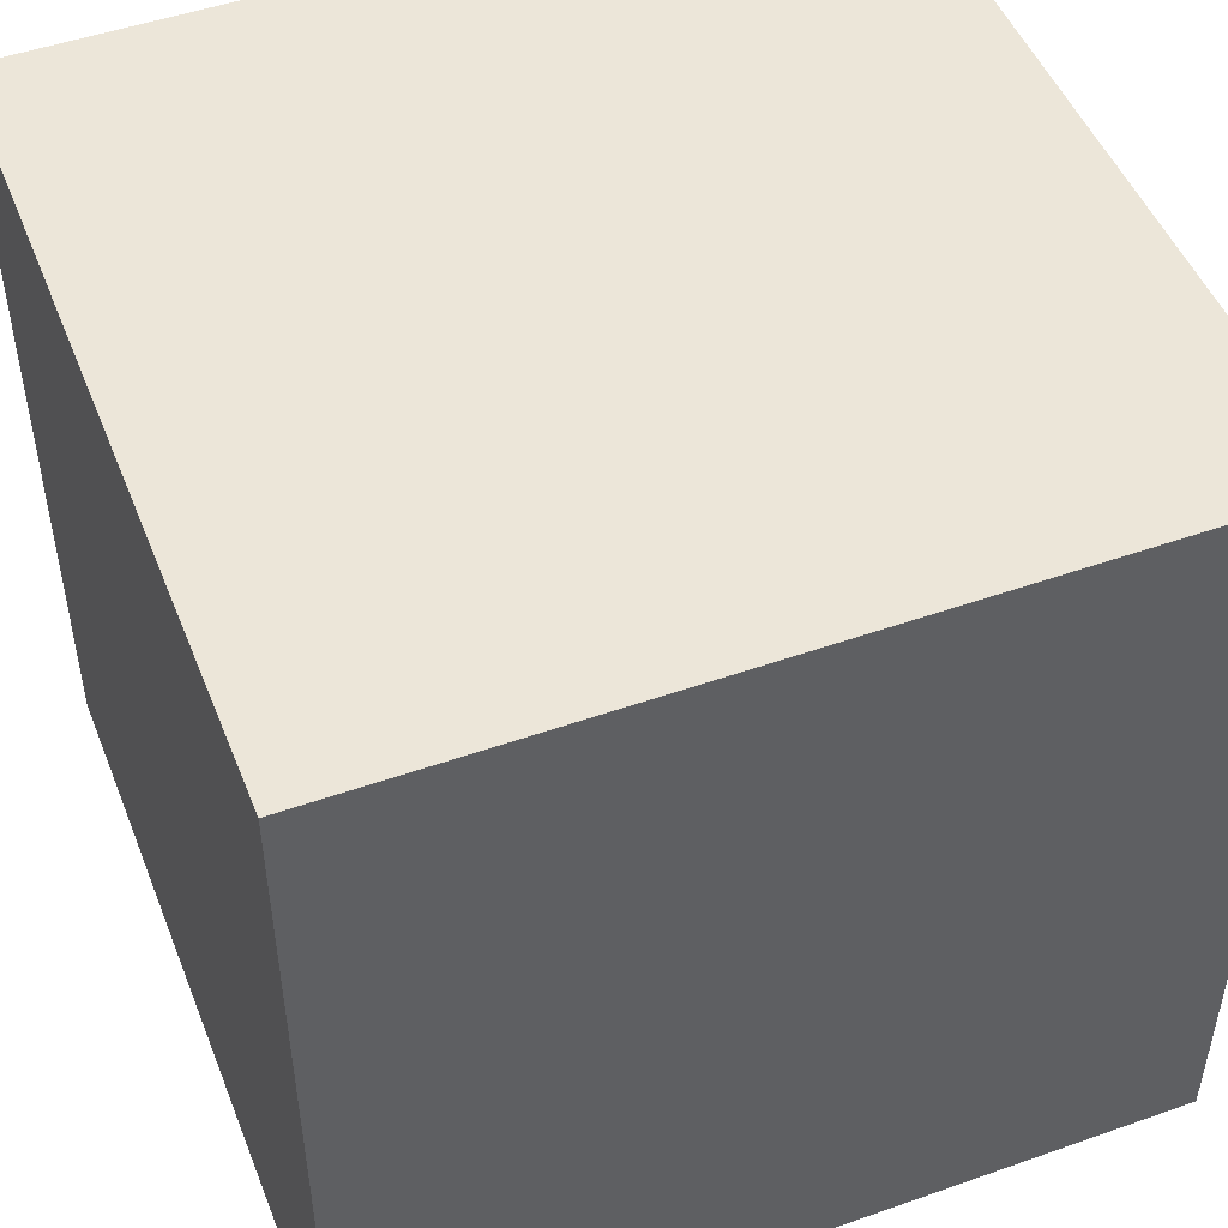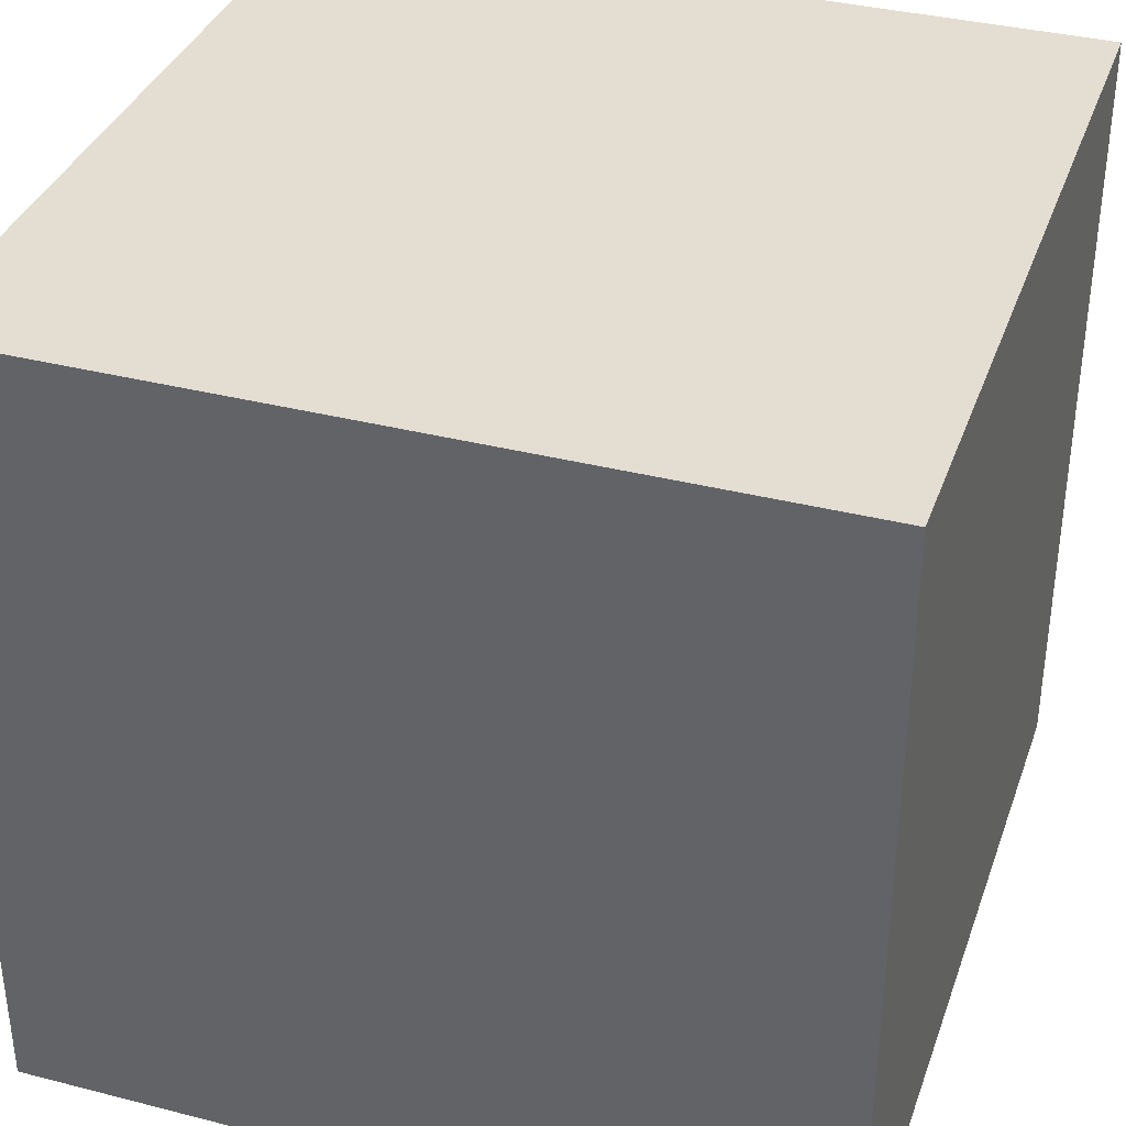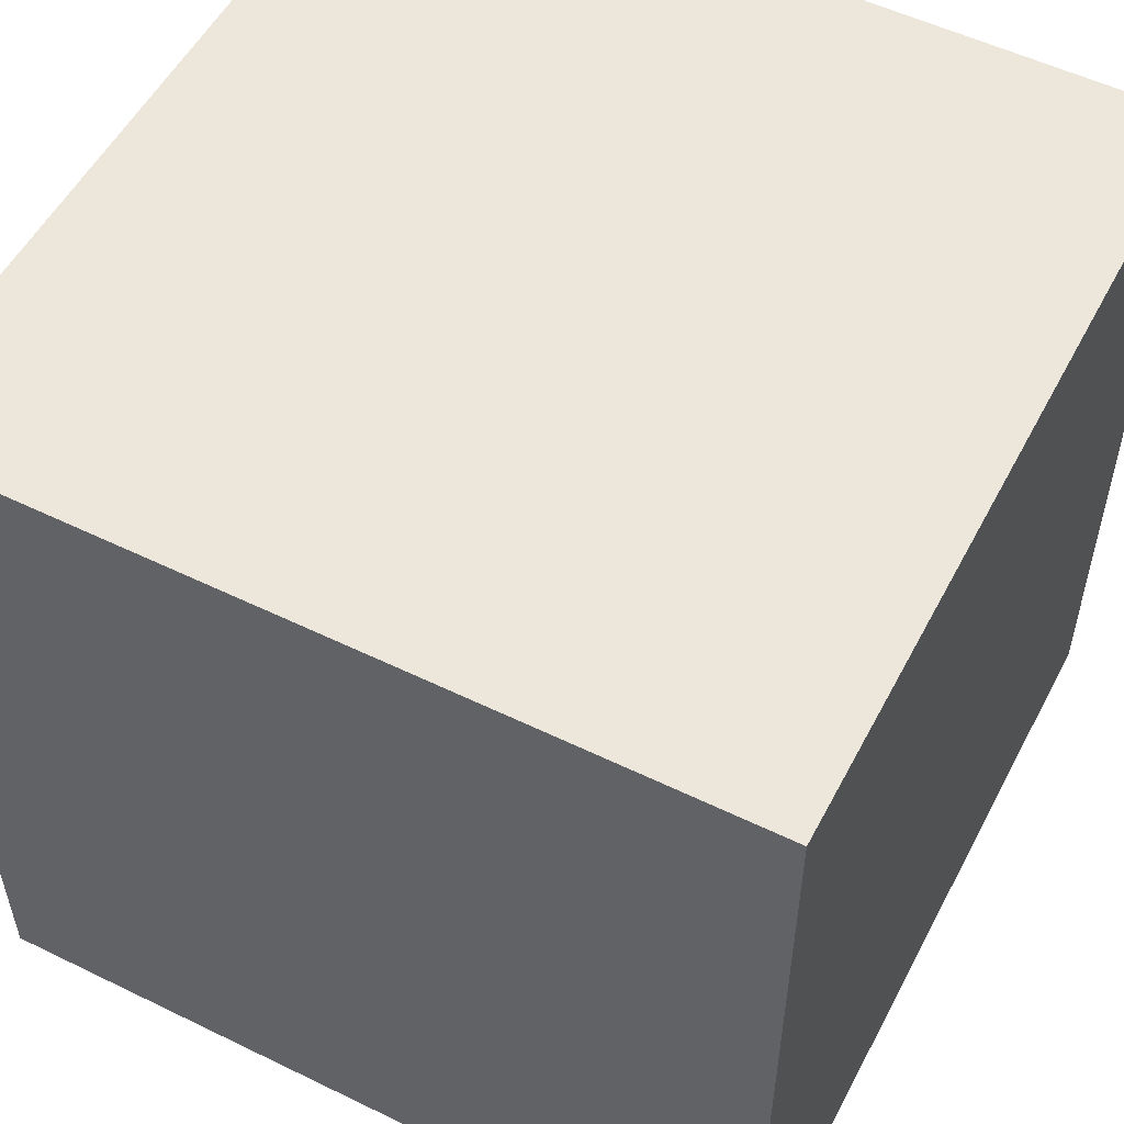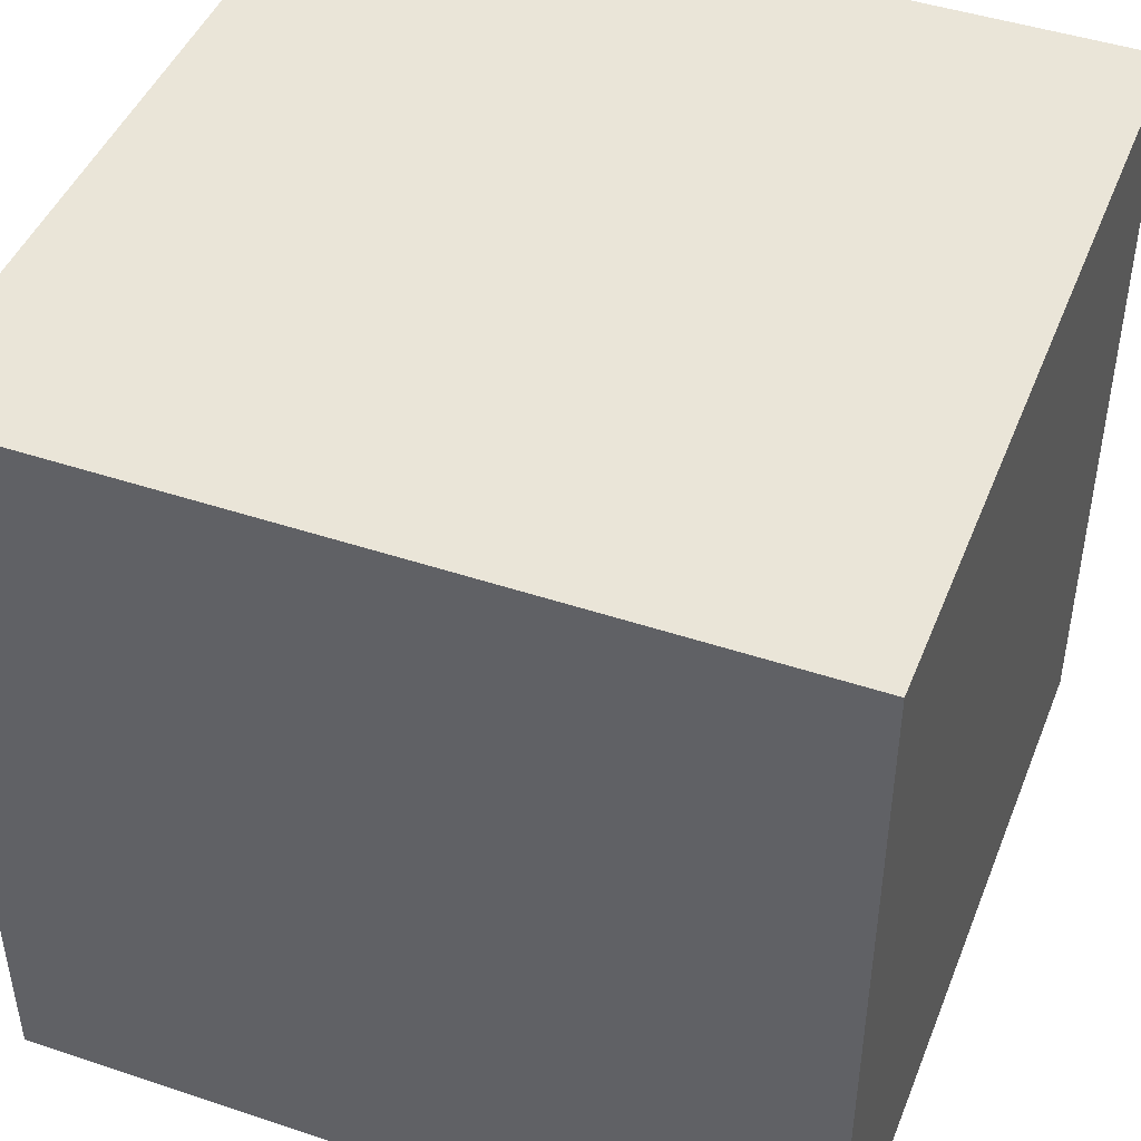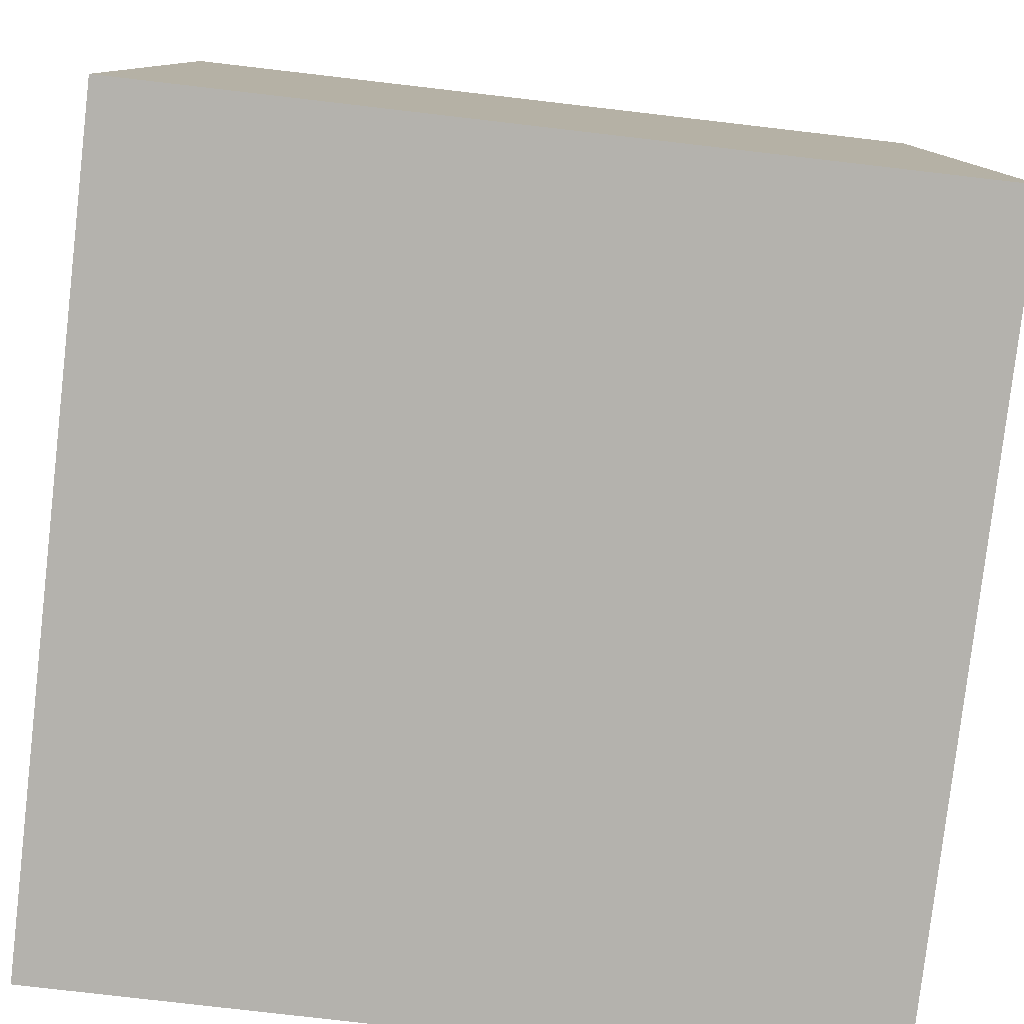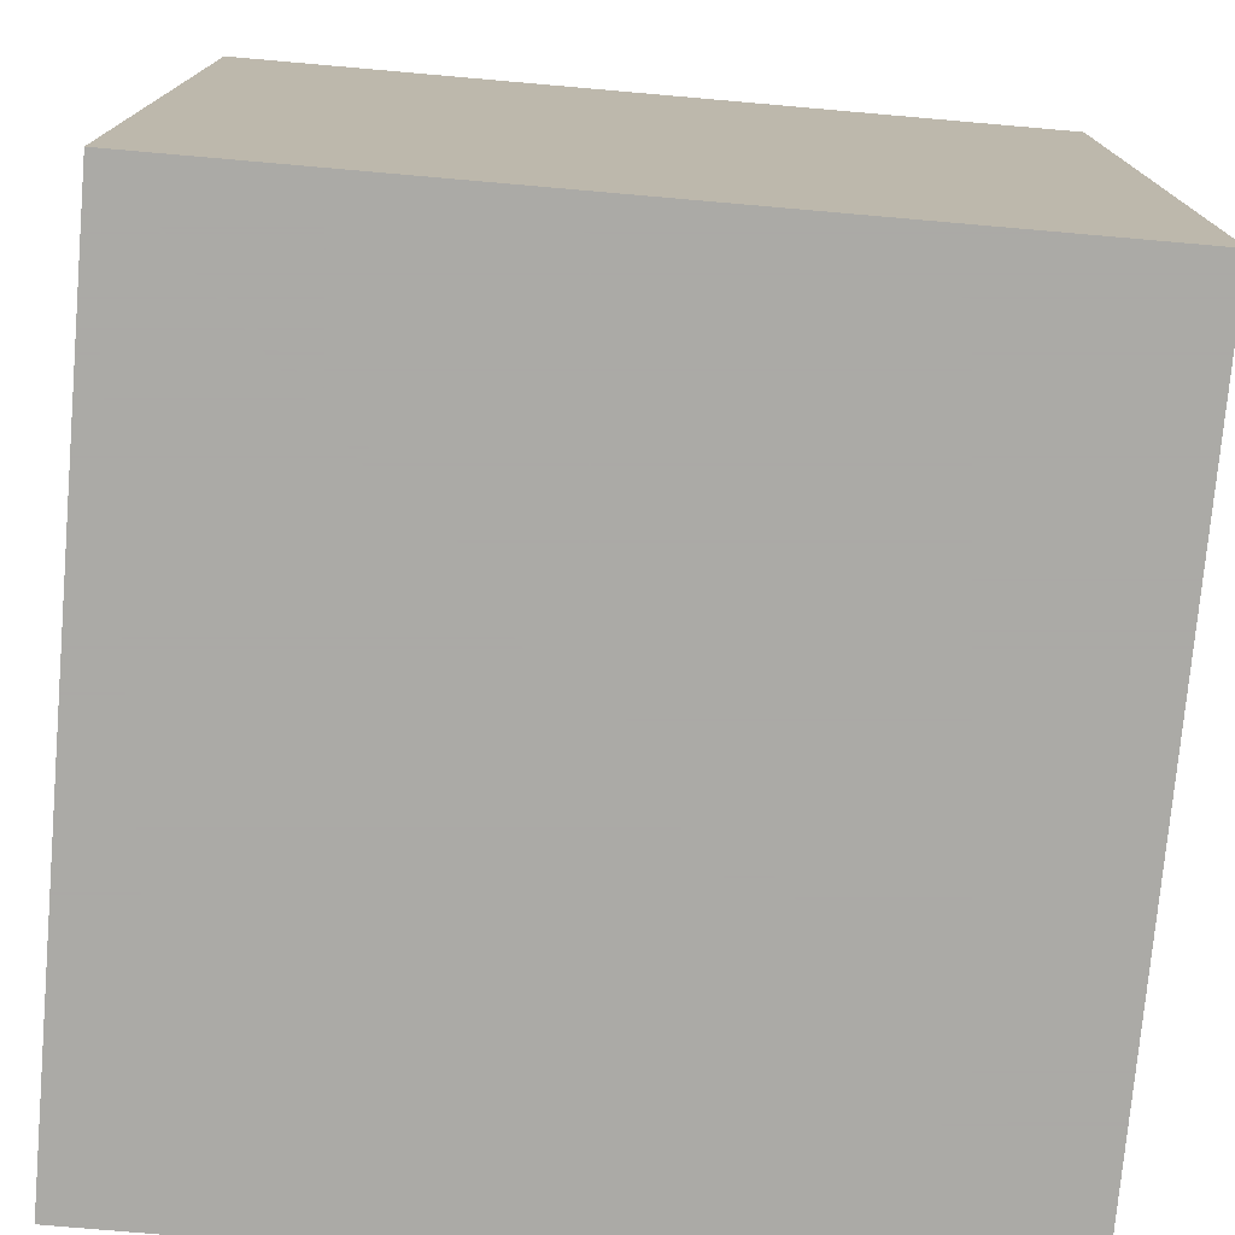
<metadata>
{"format":"obj","ext":"obj","renderer":"f3d","projection":"perspective","resolution":1024,"background":"white","views":[{"elev":49.2,"azim":-21.3,"up":"+Z"},{"elev":36.1,"azim":18.5,"up":"+Y"},{"elev":53.8,"azim":117.4,"up":"+Z"},{"elev":45.4,"azim":111.1,"up":"+Z"},{"elev":-79.6,"azim":83.4,"up":"+Z"},{"elev":-75.7,"azim":175.0,"up":"+Z"}]}
</metadata>
<code>
v 4000 -4900 -3000
v 16000 -4900 -3000
v 16000 -4900 9000
v 4000 -4900 9000
v 4000 7100 -3000
v 16000 7100 -3000
v 16000 7100 9000
v 4000 7100 9000
v 4000 -4900 -3000
v 4000 -4900 9000
v 4000 7100 9000
v 4000 7100 -3000
v 16000 -4900 -3000
v 16000 -4900 9000
v 16000 7100 9000
v 16000 7100 -3000
v 4000 -4900 9000
v 16000 -4900 9000
v 16000 7100 9000
v 4000 7100 9000
v 4000 -4900 -3000
v 16000 -4900 -3000
v 16000 7100 -3000
v 4000 7100 -3000
v 4000 -4895 3700
v 4600 -4895 3700
v 4600 -4895 2300
v 4000 -4895 2300
v 4600 -4895 3700
v 5200 -4895 3700
v 5200 -4895 2300
v 4600 -4895 2300
v 5200 -4895 3700
v 5800 -4895 3700
v 5800 -4895 2300
v 5200 -4895 2300
v 5800 -4895 3700
v 6400 -4895 3700
v 6400 -4895 2300
v 5800 -4895 2300
v 6400 -4895 3700
v 7000 -4895 3700
v 7000 -4895 2300
v 6400 -4895 2300
v 7000 -4895 3700
v 7600 -4895 3700
v 7600 -4895 2300
v 7000 -4895 2300
v 7600 -4895 3700
v 8200 -4895 3700
v 8200 -4895 2300
v 7600 -4895 2300
v 8200 -4895 3700
v 8800 -4895 3700
v 8800 -4895 2300
v 8200 -4895 2300
v 8800 -4895 3700
v 9400 -4895 3700
v 9400 -4895 2300
v 8800 -4895 2300
v 9400 -4895 3700
v 10000 -4895 3700
v 10000 -4895 2300
v 9400 -4895 2300
v 10000 -4895 3700
v 10600 -4895 3700
v 10600 -4895 2300
v 10000 -4895 2300
v 10600 -4895 3700
v 11200 -4895 3700
v 11200 -4895 2300
v 10600 -4895 2300
v 11200 -4895 3700
v 11800 -4895 3700
v 11800 -4895 2300
v 11200 -4895 2300
v 11800 -4895 3700
v 12400 -4895 3700
v 12400 -4895 2300
v 11800 -4895 2300
v 12400 -4895 3700
v 13000 -4895 3700
v 13000 -4895 2300
v 12400 -4895 2300
v 13000 -4895 3700
v 13600 -4895 3700
v 13600 -4895 2300
v 13000 -4895 2300
v 13600 -4895 3700
v 14200 -4895 3700
v 14200 -4895 2300
v 13600 -4895 2300
v 14200 -4895 3700
v 14800 -4895 3700
v 14800 -4895 2300
v 14200 -4895 2300
v 14800 -4895 3700
v 15400 -4895 3700
v 15400 -4895 2300
v 14800 -4895 2300
v 15400 -4895 3700
v 16000 -4895 3700
v 16000 -4895 2300
v 15400 -4895 2300
g face_0
f 3 2 1
f 1 4 3
g face_1
f 5 6 7
f 7 8 5
g face_2
f 11 10 9
f 9 12 11
g face_3
f 13 14 15
f 15 16 13
g face_4
f 19 18 17
f 17 20 19
g face_5
f 21 22 23
f 23 24 21
g road
f 25 26 27
f 27 28 25
f 29 30 31
f 31 32 29
f 33 34 35
f 35 36 33
f 37 38 39
f 39 40 37
f 41 42 43
f 43 44 41
f 45 46 47
f 47 48 45
f 49 50 51
f 51 52 49
f 53 54 55
f 55 56 53
f 57 58 59
f 59 60 57
f 61 62 63
f 63 64 61
f 65 66 67
f 67 68 65
f 69 70 71
f 71 72 69
f 73 74 75
f 75 76 73
f 77 78 79
f 79 80 77
f 81 82 83
f 83 84 81
f 85 86 87
f 87 88 85
f 89 90 91
f 91 92 89
f 93 94 95
f 95 96 93
f 97 98 99
f 99 100 97
f 101 102 103
f 103 104 101

</code>
